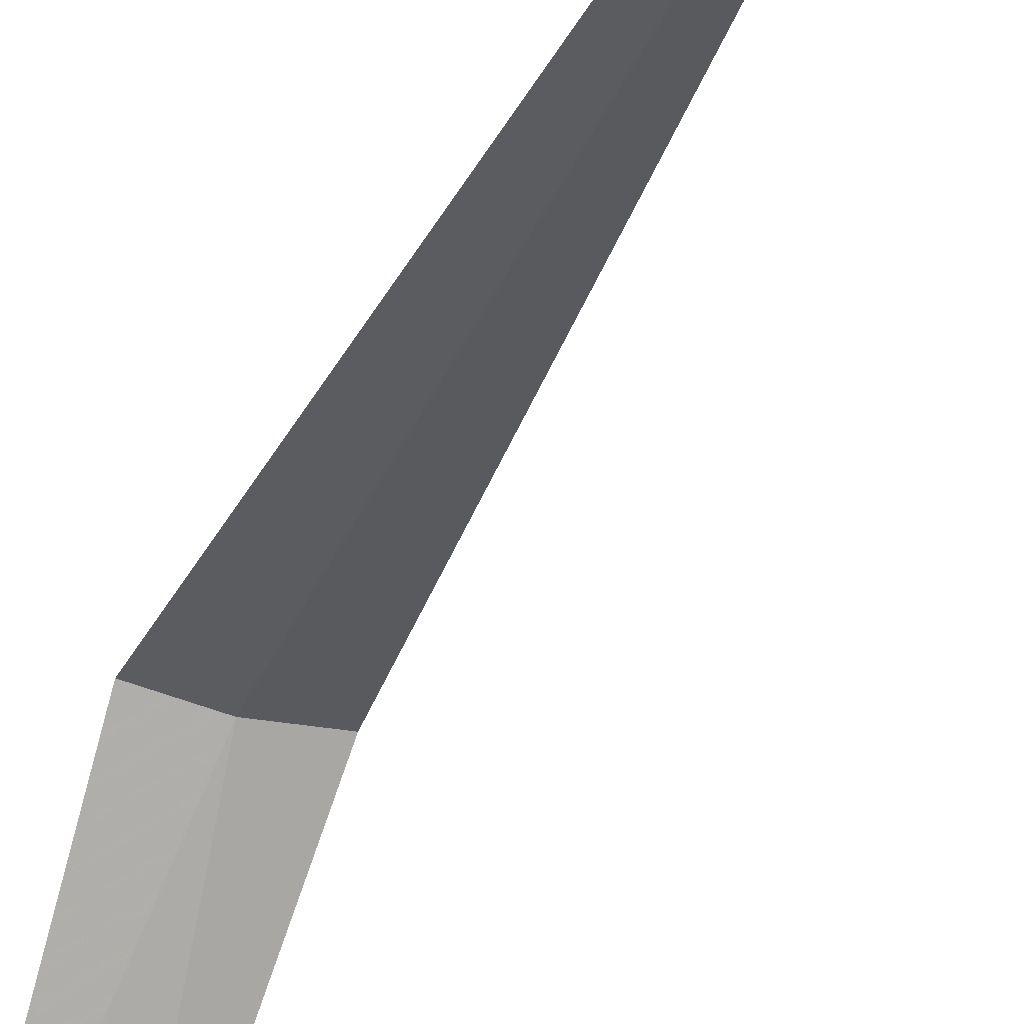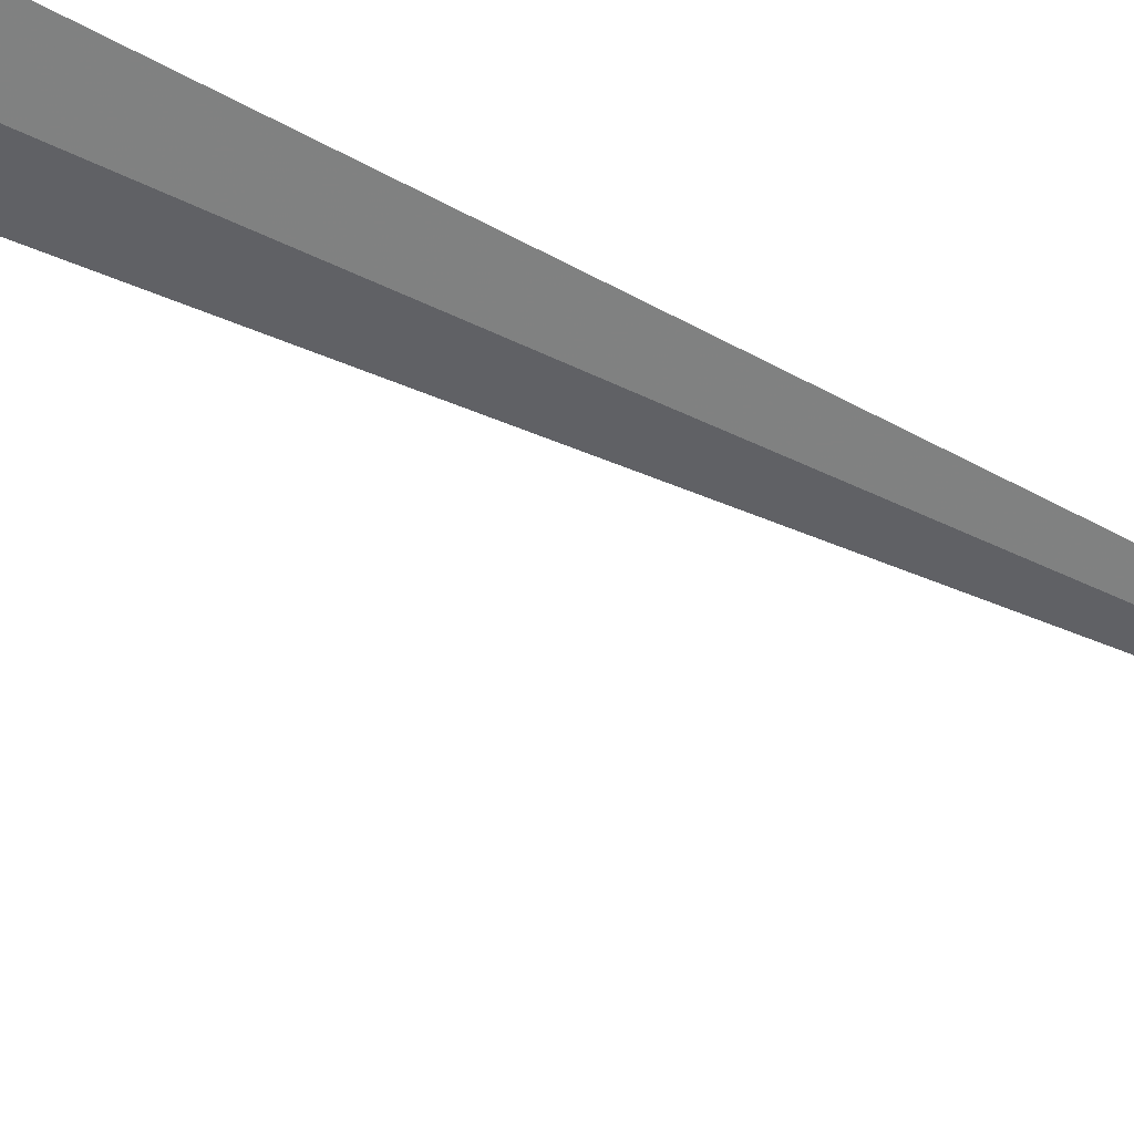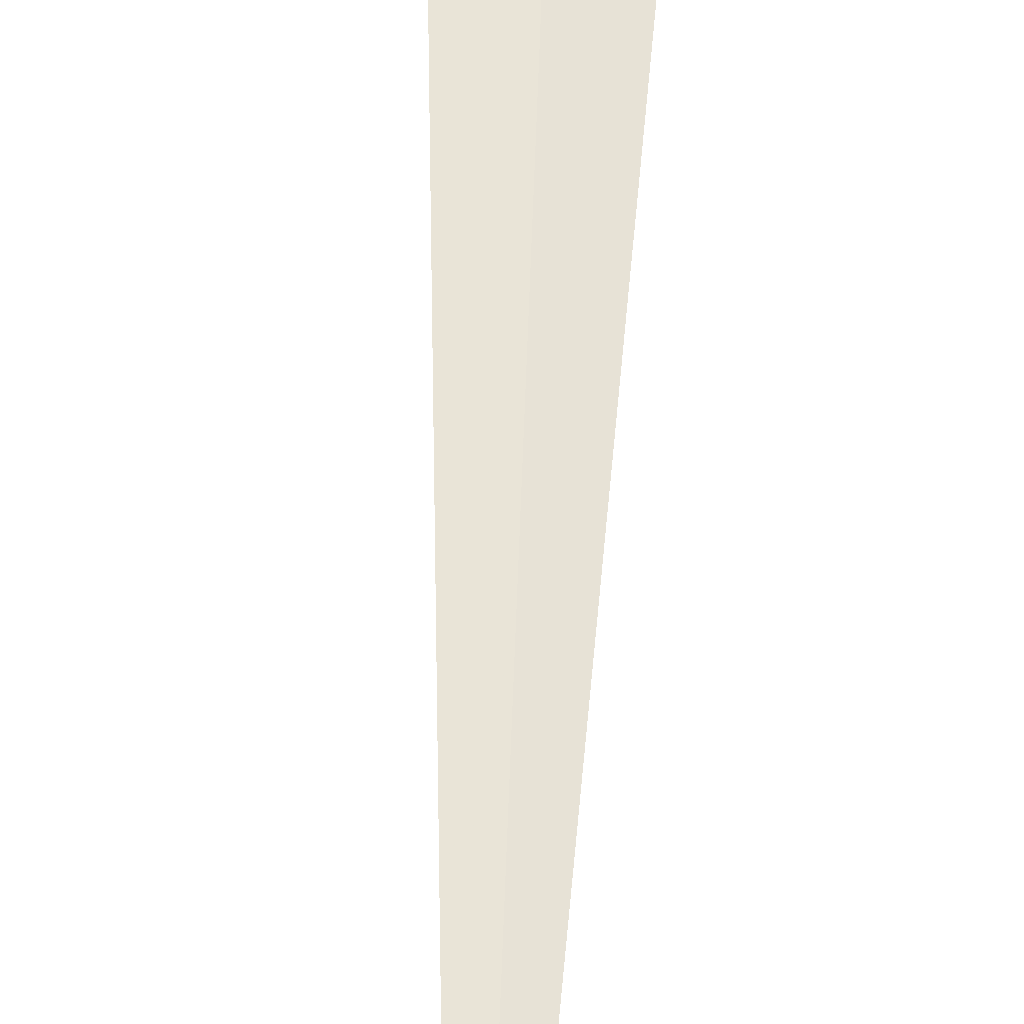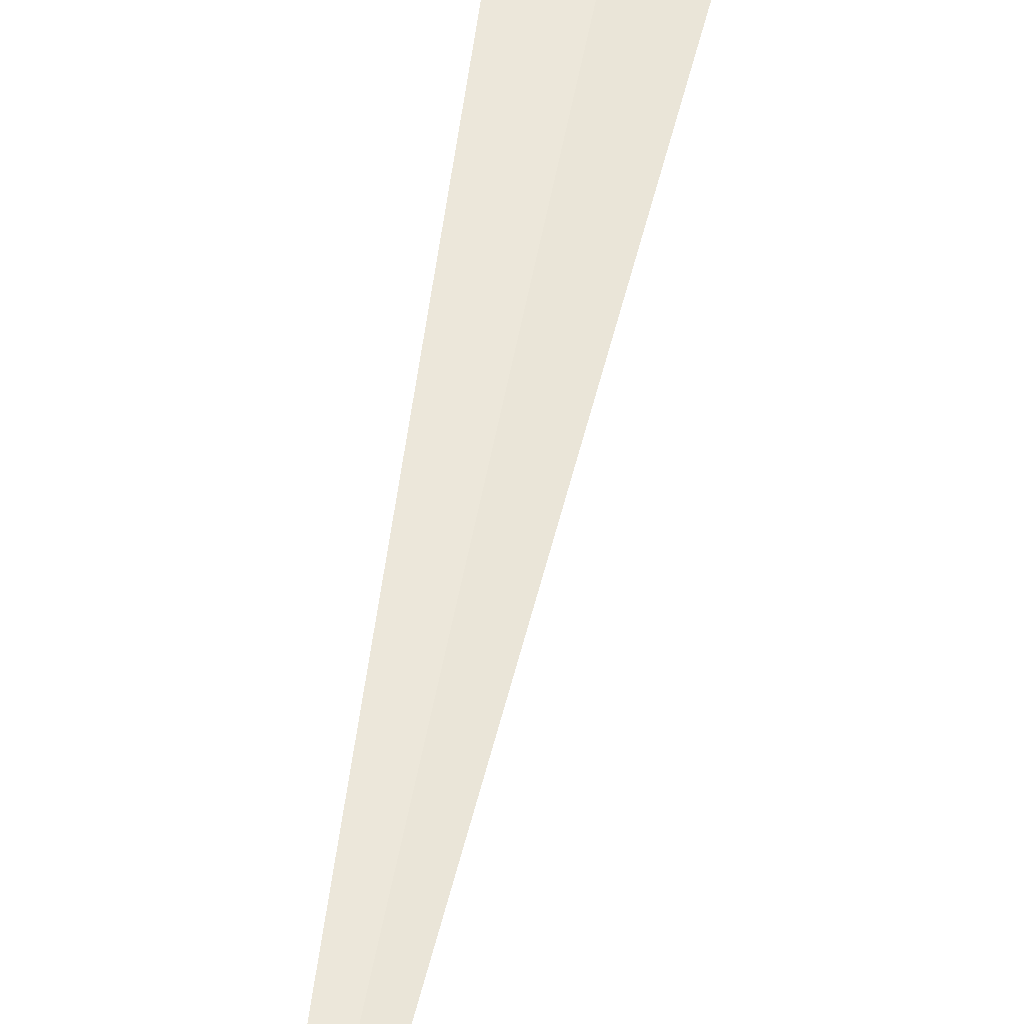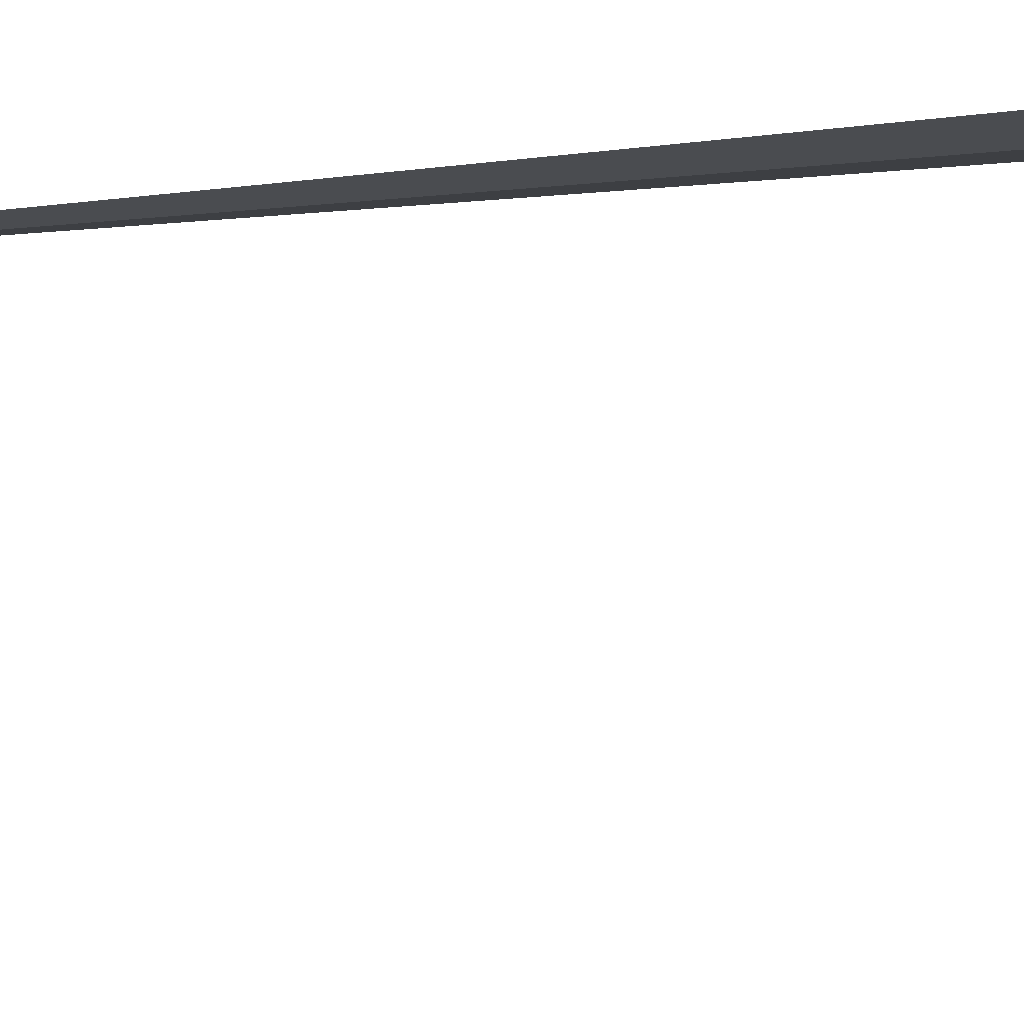
<metadata>
{"format":"obj","ext":"obj","renderer":"f3d","projection":"perspective","resolution":1024,"background":"white","views":[{"elev":-32.0,"azim":161.1,"up":"+Y"},{"elev":-51.7,"azim":62.1,"up":"+Y"},{"elev":61.4,"azim":-177.9,"up":"+Y"},{"elev":51.0,"azim":-170.0,"up":"+Y"},{"elev":-11.7,"azim":-72.6,"up":"+Y"}]}
</metadata>
<code>
v -18.93 8.685 8
v -18.5 8.755 8
v -18.41 6.731 10
v -19.04 6.682 10
v -19.36 8.708 8
v -18.93 8.685 8.13e-16
f 1 3 2
f 1 5 4
f 1 4 3
f 1 2 6
f 1 6 5

</code>
